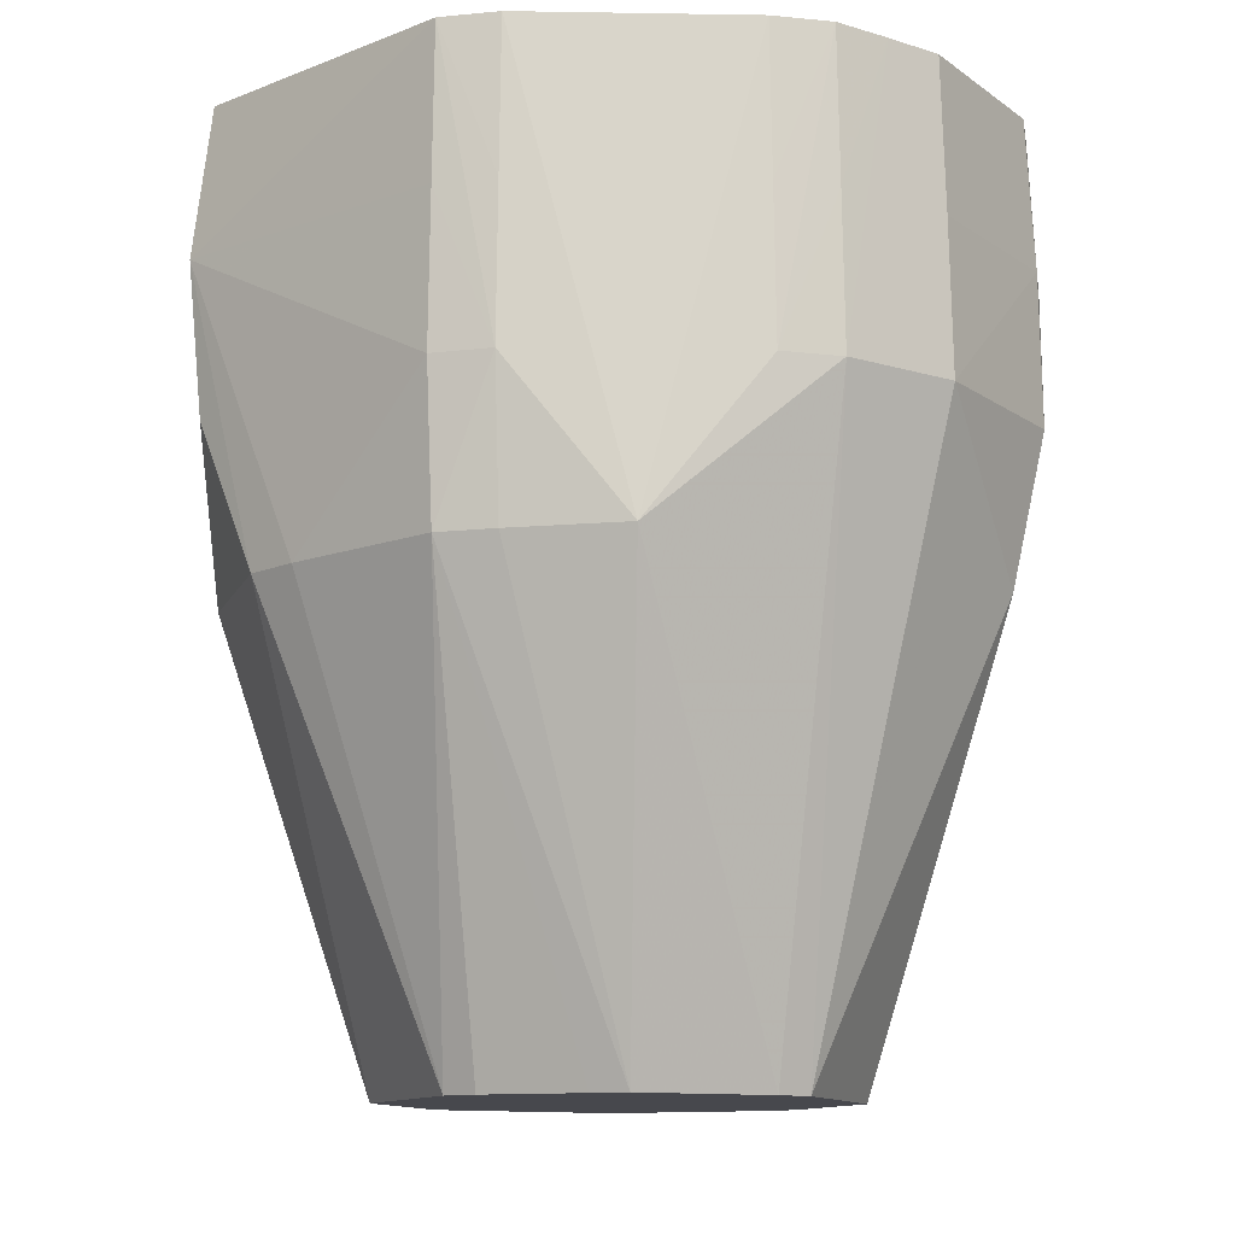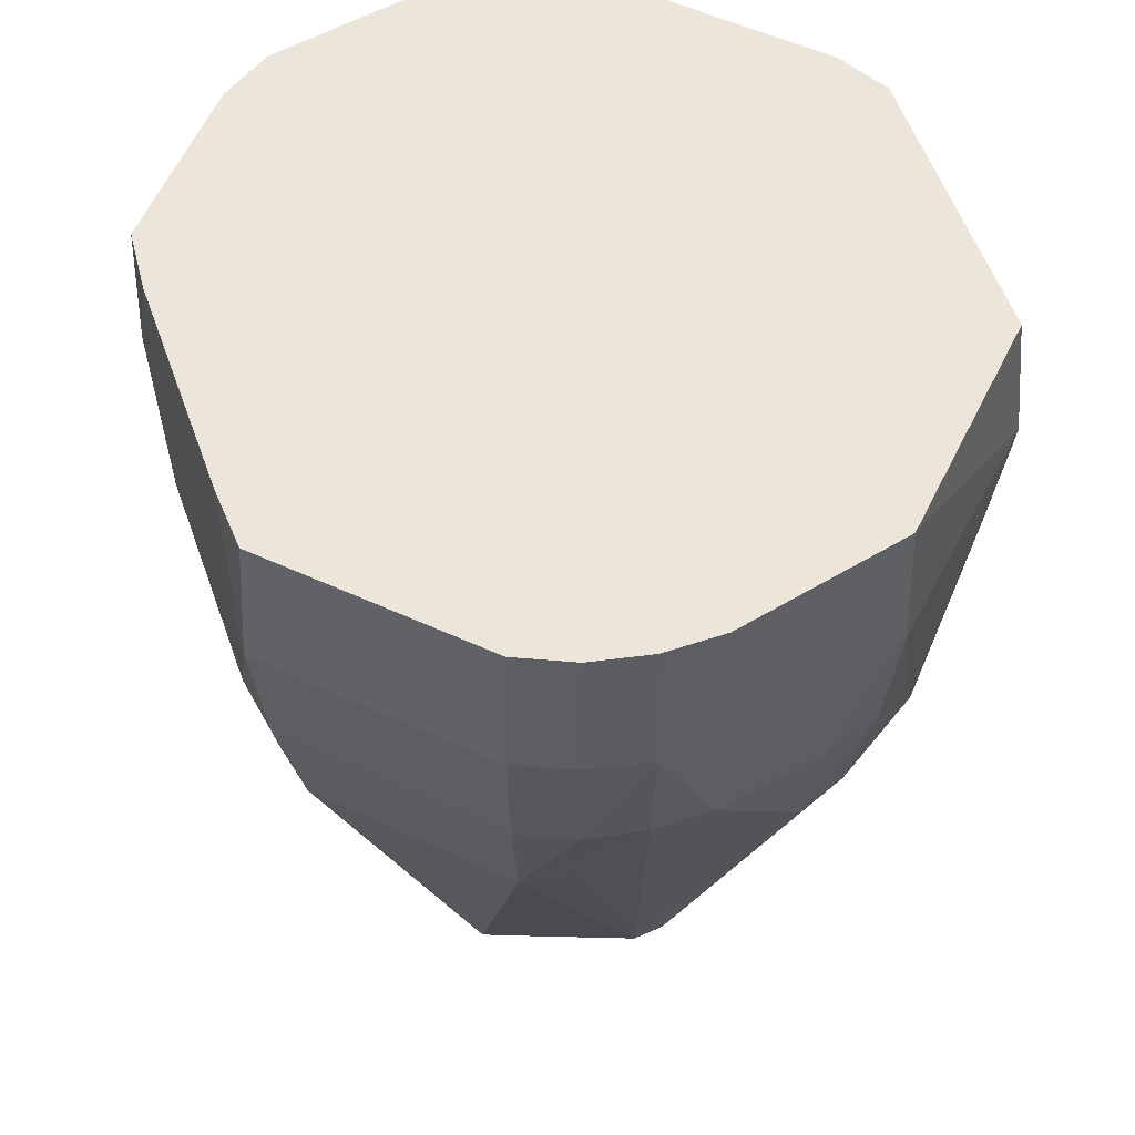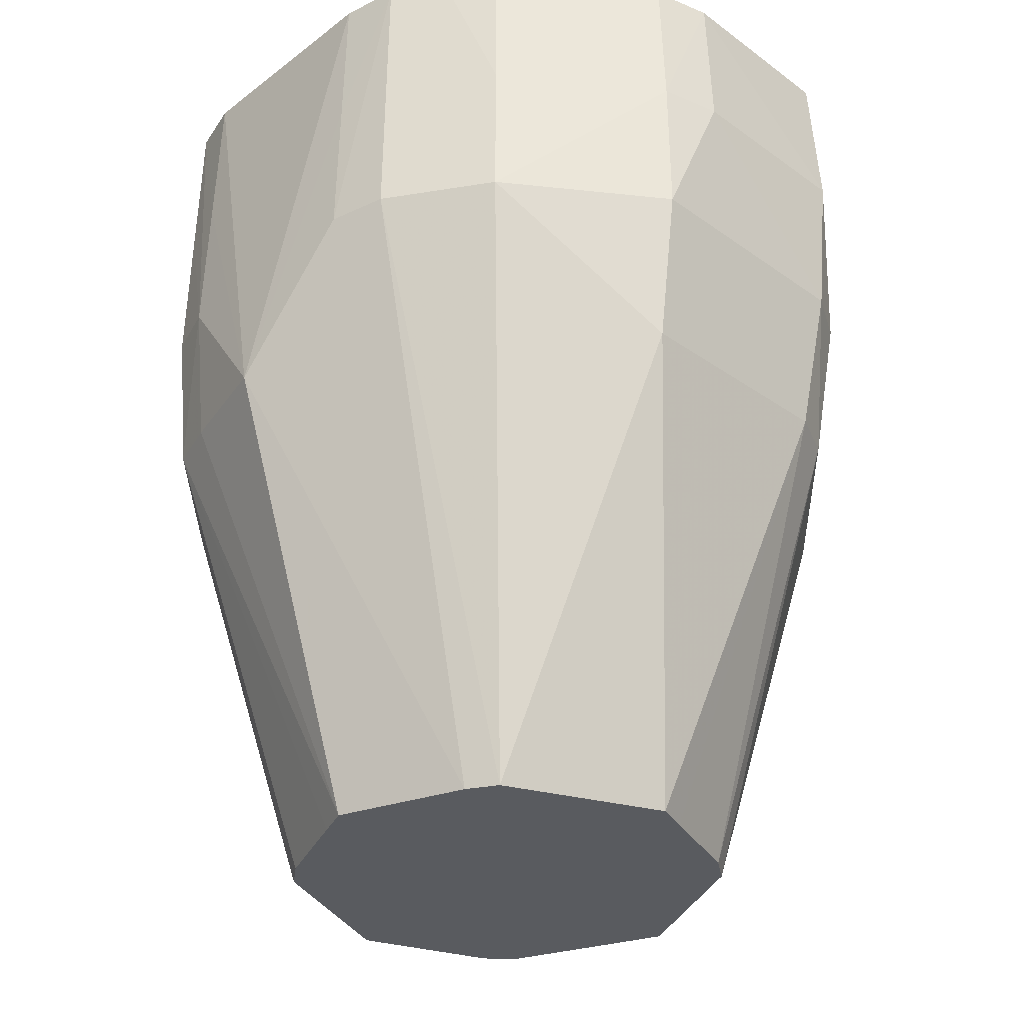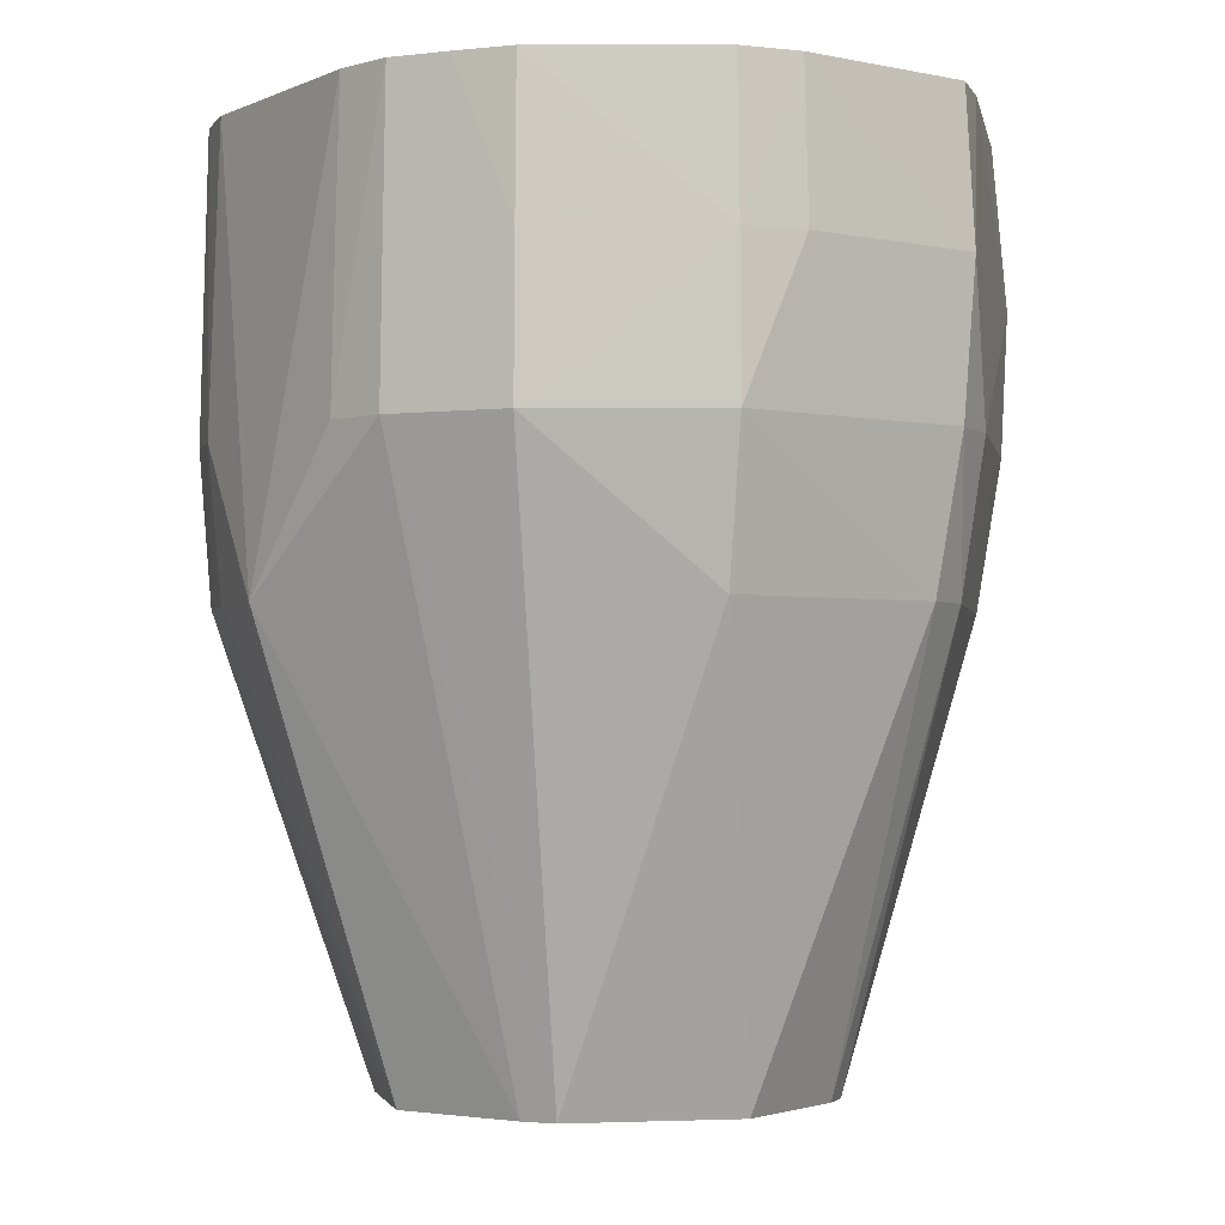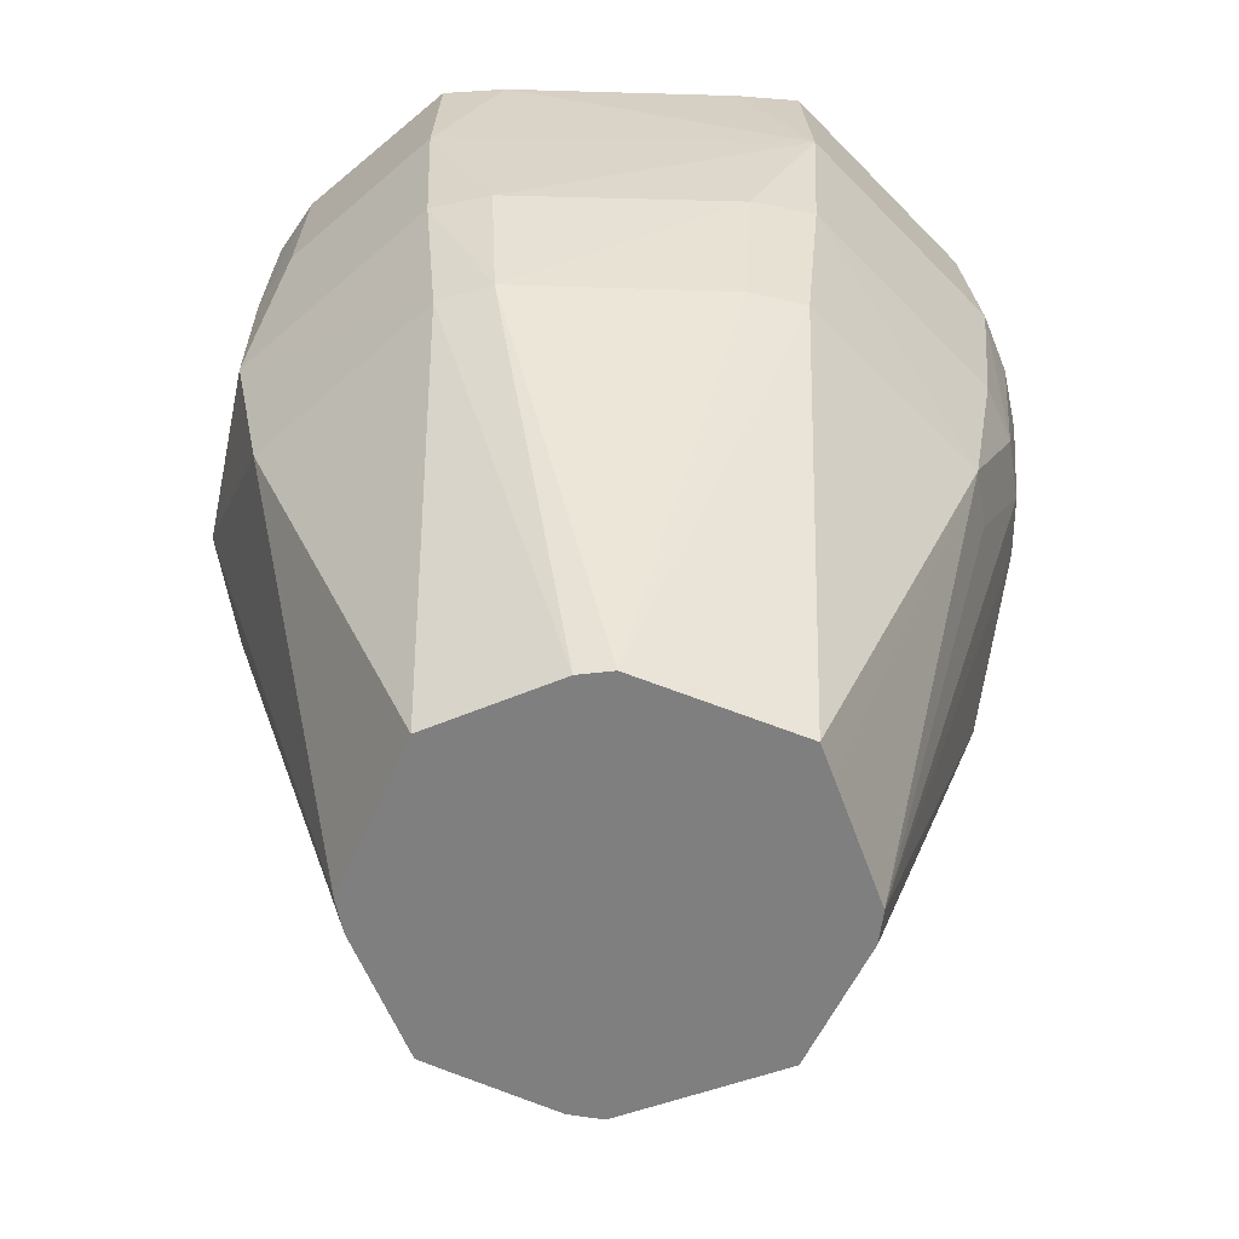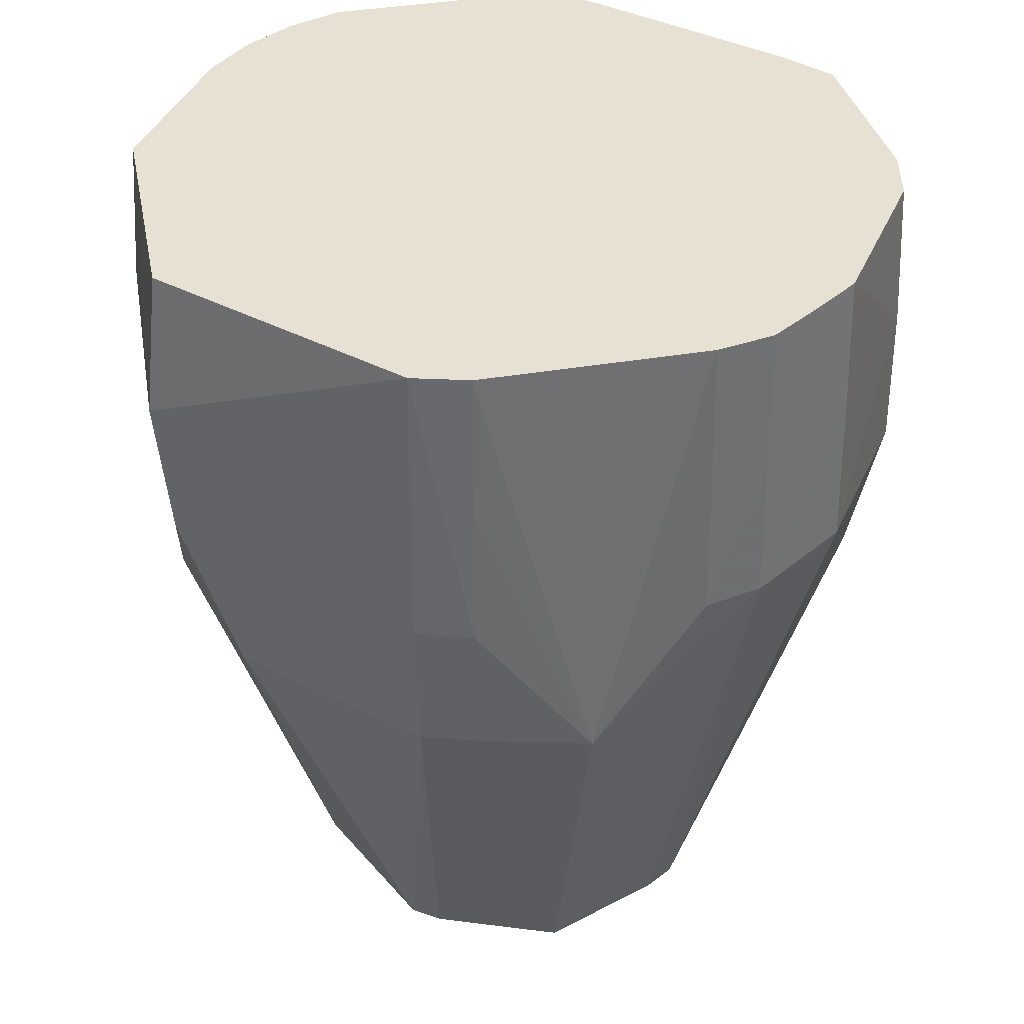
<metadata>
{"format":"obj","ext":"obj","renderer":"f3d","projection":"perspective","resolution":1024,"background":"white","views":[{"elev":-11.8,"azim":87.8,"up":"+Z"},{"elev":56.5,"azim":-64.5,"up":"+Z"},{"elev":-32.1,"azim":136.9,"up":"+Z"},{"elev":-2.4,"azim":146.1,"up":"+Z"},{"elev":-59.9,"azim":-136.3,"up":"+Z"},{"elev":38.8,"azim":78.0,"up":"+Z"}]}
</metadata>
<code>
v 0.01989 3.51e-05 -0.04653
v 0.01872 0.003001 -0.04653
v 0.01546 0.01127 -0.04653
v 0.01383 0.01387 -0.04653
v 0.01094 0.0151 -0.04653
v 0.008258 0.01625 -0.04653
v 0.00563 0.01737 -0.04653
v -4.48e-06 0.01978 -0.04653
v -0.002956 0.01867 -0.04653
v -0.005719 0.01762 -0.04653
v -0.00844 0.01659 -0.04653
v -0.01126 0.01552 -0.04653
v -0.01368 0.01371 -0.04653
v -0.01493 0.01088 -0.04653
v -0.01844 0.002955 -0.04653
v -0.01973 3.51e-05 -0.04653
v -0.01845 -0.002887 -0.04653
v -0.01726 -0.005571 -0.04653
v -0.01367 -0.01363 -0.04653
v -0.01133 -0.01555 -0.04653
v -0.008486 -0.01661 -0.04653
v -0.002968 -0.01867 -0.04653
v -4.48e-06 -0.01978 -0.04653
v 0.005627 -0.0173 -0.04653
v 0.01375 -0.01372 -0.04653
v 0.01554 -0.01126 -0.04653
v 0.01663 -0.008441 -0.04653
v 0.01876 -0.002937 -0.04653
v 0.03302 3.51e-05 -0.006909
v 0.01002 0.03089 -0.006909
v 0.004861 0.03075 -0.006909
v -0.00986 0.03037 -0.006909
v -0.01432 0.02813 -0.006909
v -0.02446 0.01781 -0.006909
v -0.02794 0.01427 -0.006909
v -0.0307 0.01001 -0.006909
v -0.03083 -0.009982 -0.006909
v -0.02795 -0.0142 -0.006909
v -0.01459 -0.02859 -0.006909
v -0.009957 -0.0306 -0.006909
v -4.48e-06 -0.03284 -0.006909
v 0.01477 -0.02895 -0.006909
v 0.01859 -0.02555 -0.006909
v 0.02202 -0.02199 -0.006909
v 0.02899 -0.01474 -0.006909
v 0.03049 -0.009872 -0.006909
v 0.03158 0.0103 0.006299
v 0.03033 0.01549 0.006299
v 0.02435 0.02439 0.006299
v 0.01091 0.03362 0.006299
v -0.01066 0.03283 0.006299
v -0.01529 0.03003 0.006299
v -0.02992 0.01528 0.006299
v -0.03311 0.01079 0.006299
v -0.03311 3.51e-05 0.006299
v -0.03311 -0.005209 0.006299
v -0.03311 -0.01072 0.006299
v -0.03124 -0.01588 0.006299
v -0.02815 -0.02042 0.006299
v -0.02434 -0.0243 0.006299
v -0.01551 -0.0304 0.006299
v -0.01068 -0.03283 0.006299
v 0.01093 -0.03362 0.006299
v 0.02992 -0.01521 0.006299
v 0.03158 -0.01023 0.006299
v 0.03116 0.01016 0.01951
v 0.03002 0.01533 0.01951
v 0.02411 0.02415 0.01951
v 0.01084 0.03341 0.01951
v 0.005459 0.03453 0.01951
v -0.011 0.03389 0.01951
v -0.03432 0.01118 0.01951
v -0.03432 -0.0054 0.01951
v -0.03432 -0.01111 0.01951
v -0.03221 -0.01637 0.01951
v -0.02921 -0.02119 0.01951
v -0.01103 -0.03389 0.01951
v 0.0113 -0.03476 0.01951
v 0.02965 -0.01507 0.01951
v 0.03116 -0.01009 0.01951
v 0.03072 0.01002 0.03271
v 0.02969 0.01517 0.03271
v 0.02682 0.01952 0.03271
v 0.02379 0.02383 0.03271
v 0.01062 0.03272 0.03271
v 0.005354 0.03387 0.03271
v -4.48e-06 0.03358 0.03271
v -0.01073 0.03305 0.03271
v -0.015 0.02947 0.03271
v -0.0293 0.01496 0.03271
v -0.03303 0.01077 0.03271
v -0.03303 3.51e-05 0.03271
v -0.03303 -0.005196 0.03271
v -0.03304 -0.0107 0.03271
v -0.03113 -0.01582 0.03271
v -0.02813 -0.0204 0.03271
v -0.0243 -0.02426 0.03271
v -0.01072 -0.03293 0.03271
v 0.0108 -0.03323 0.03271
v 0.02936 -0.01493 0.03271
v 0.03073 -0.00995 0.03271
v 0.03073 -0.004832 0.03271
f 20 19 1
f 29 48 47
f 1 19 8
f 68 48 49
f 1 23 22
f 78 64 79
f 46 1 29
f 46 45 1
f 96 88 95
f 91 90 72
f 91 88 90
f 95 88 91
f 32 12 33
f 53 54 72
f 72 54 55
f 55 73 72
f 32 8 9
f 49 48 4
f 4 30 49
f 12 8 13
f 13 33 12
f 16 8 17
f 21 20 1
f 1 22 21
f 78 42 43
f 43 64 78
f 25 43 42
f 23 42 41
f 77 41 78
f 16 17 37
f 36 16 37
f 37 55 54
f 37 54 36
f 78 79 100
f 84 85 86
f 72 90 89
f 90 88 89
f 32 33 51
f 35 13 36
f 36 54 35
f 54 53 35
f 10 9 8
f 32 9 10
f 31 8 32
f 31 30 8
f 69 68 49
f 84 68 69
f 69 85 84
f 70 86 69
f 69 86 85
f 8 30 7
f 3 48 29
f 3 4 48
f 14 13 8
f 36 13 14
f 40 21 22
f 40 22 23
f 20 21 40
f 23 41 40
f 1 45 28
f 28 27 1
f 45 27 28
f 24 42 23
f 24 25 42
f 24 23 1
f 1 25 24
f 1 27 26
f 26 25 1
f 26 27 45
f 45 25 26
f 44 25 45
f 43 25 44
f 45 64 44
f 64 43 44
f 63 42 78
f 78 41 63
f 63 41 42
f 97 96 76
f 76 96 95
f 76 77 97
f 60 77 76
f 73 74 94
f 72 73 94
f 94 74 95
f 97 77 98
f 98 96 97
f 98 77 78
f 88 96 98
f 38 37 19
f 19 37 18
f 18 37 17
f 56 37 57
f 55 37 56
f 57 74 56
f 73 55 56
f 56 74 73
f 65 100 79
f 65 79 64
f 65 46 29
f 65 64 45
f 45 46 65
f 82 86 100
f 87 86 88
f 100 86 99
f 78 100 99
f 86 87 99
f 99 98 78
f 99 87 88
f 88 98 99
f 50 51 70
f 70 69 50
f 30 31 50
f 49 30 50
f 50 69 49
f 32 51 50
f 50 31 32
f 34 53 33
f 34 35 53
f 33 13 34
f 13 35 34
f 11 8 12
f 11 10 8
f 11 12 32
f 32 10 11
f 30 4 5
f 29 1 2
f 2 3 29
f 15 16 36
f 36 14 15
f 15 8 16
f 15 14 8
f 20 40 39
f 19 20 39
f 39 60 19
f 95 74 75
f 75 76 95
f 57 37 58
f 76 75 58
f 58 74 57
f 58 75 74
f 92 91 72
f 95 91 92
f 29 47 66
f 66 81 29
f 47 82 66
f 66 82 81
f 101 82 100
f 84 86 83
f 86 82 83
f 83 68 84
f 48 68 83
f 71 89 88
f 88 86 71
f 70 51 71
f 72 89 71
f 71 86 70
f 6 7 30
f 30 5 6
f 62 39 40
f 41 77 62
f 62 40 41
f 60 76 59
f 76 58 59
f 19 60 59
f 59 38 19
f 37 38 59
f 59 58 37
f 72 94 93
f 93 92 72
f 93 94 95
f 95 92 93
f 100 65 80
f 80 101 100
f 80 65 29
f 29 101 80
f 81 82 102
f 82 101 102
f 29 81 102
f 102 101 29
f 48 83 67
f 67 83 82
f 67 47 48
f 67 82 47
f 52 71 51
f 52 51 33
f 72 71 52
f 33 53 52
f 52 53 72
f 39 62 61
f 60 39 61
f 61 62 77
f 61 77 60
f 18 17 8
f 18 8 19
f 8 7 6
f 1 8 6
f 6 5 4
f 4 3 6
f 6 2 1
f 3 2 6

</code>
